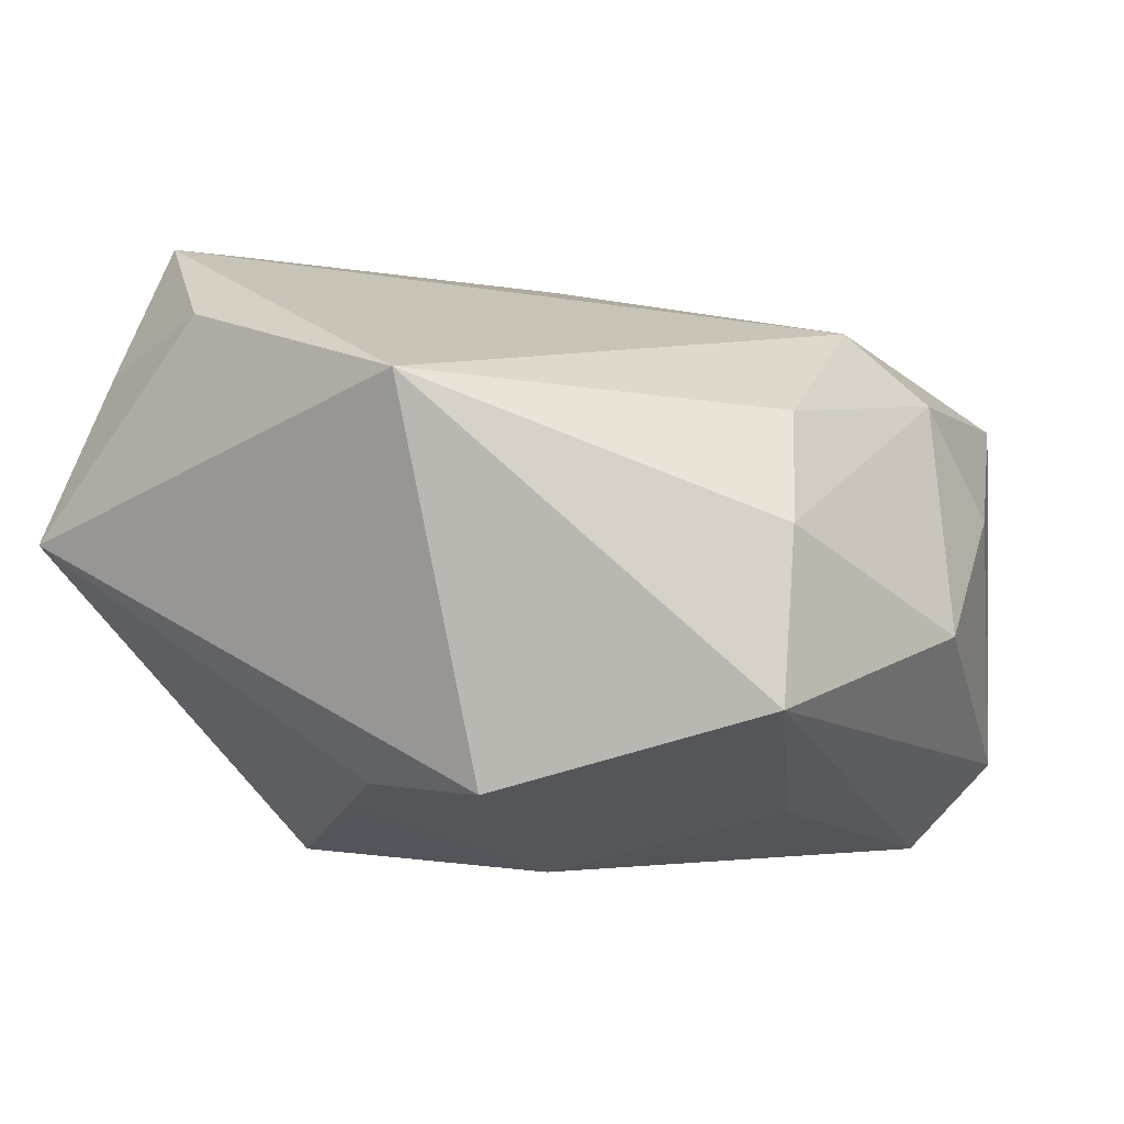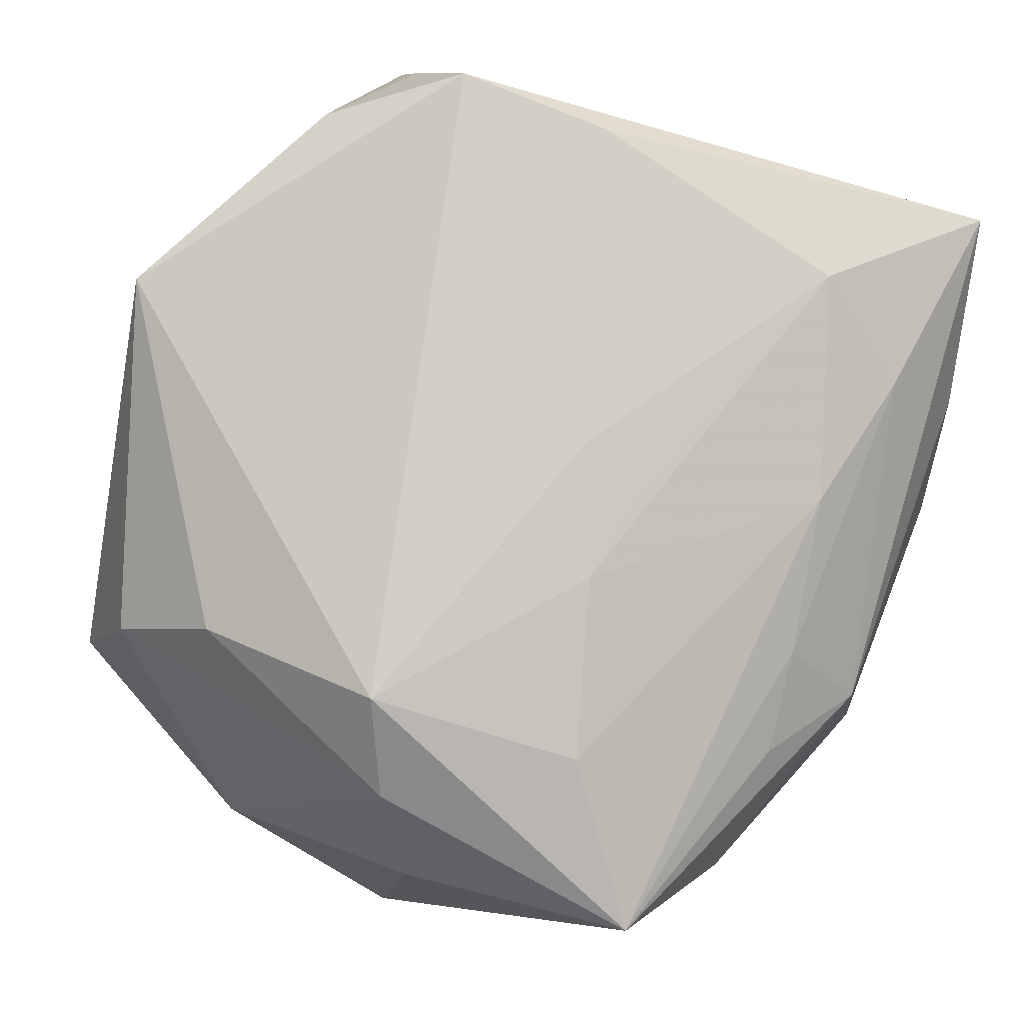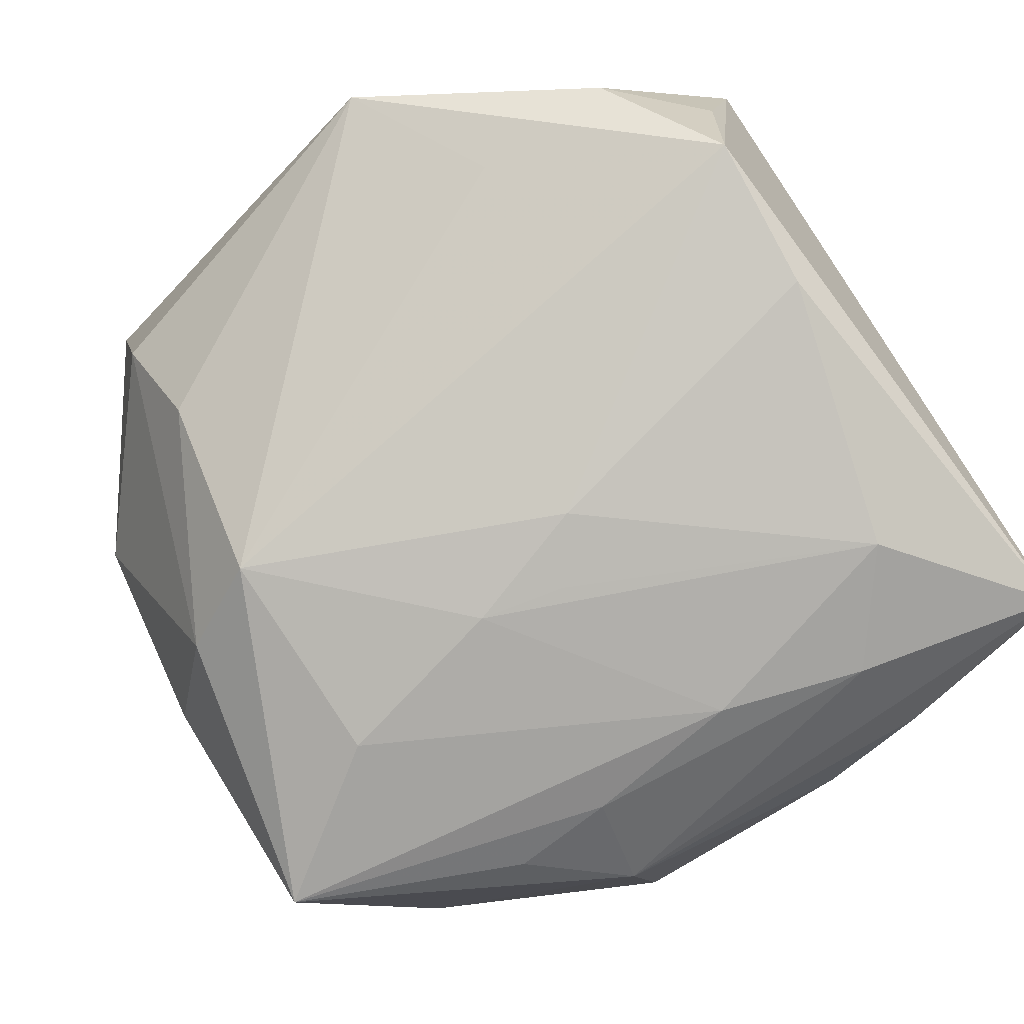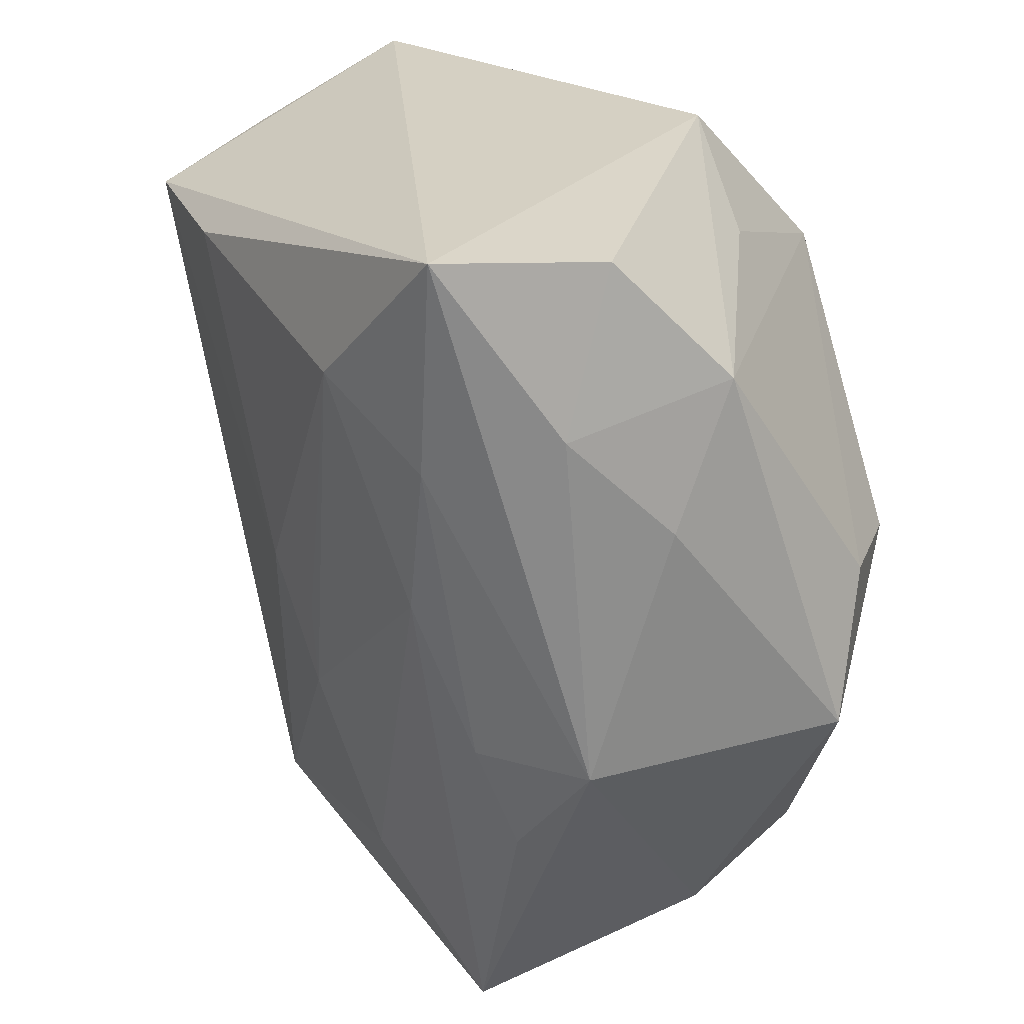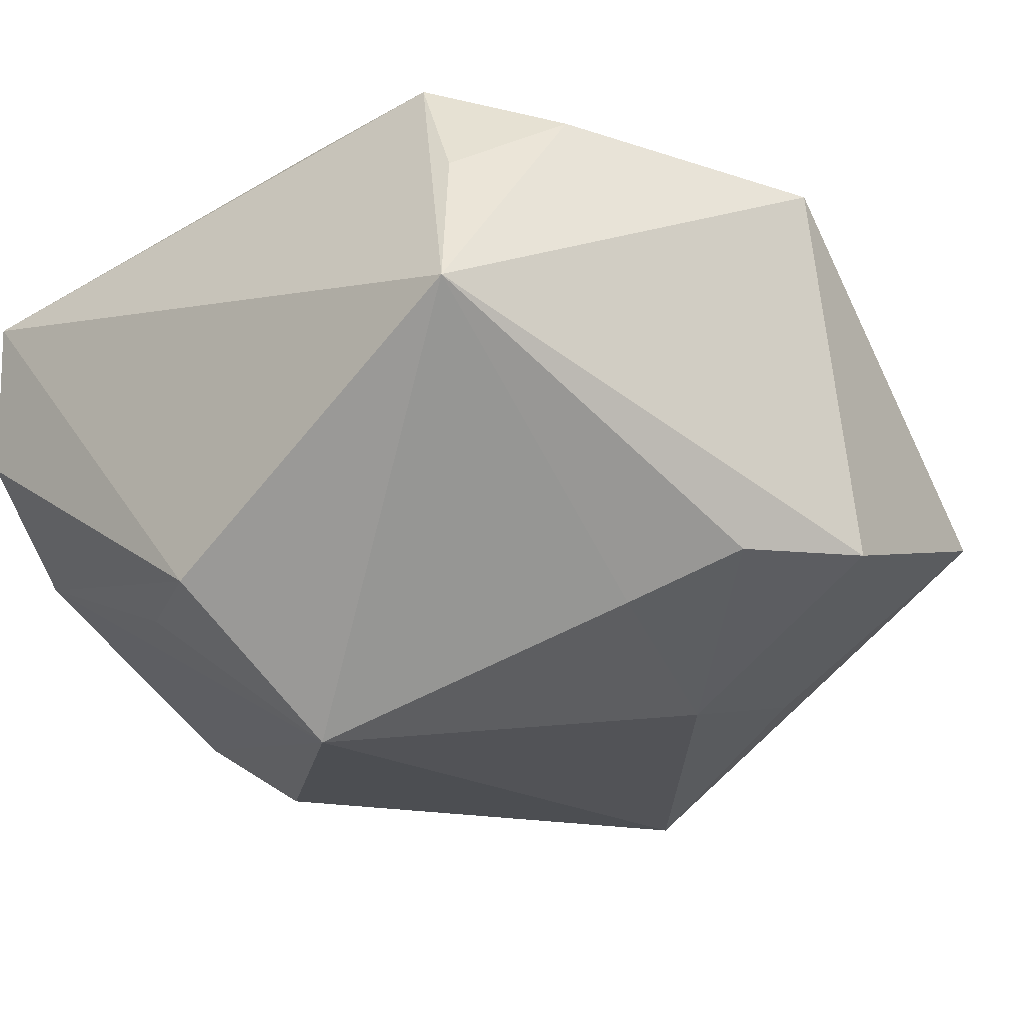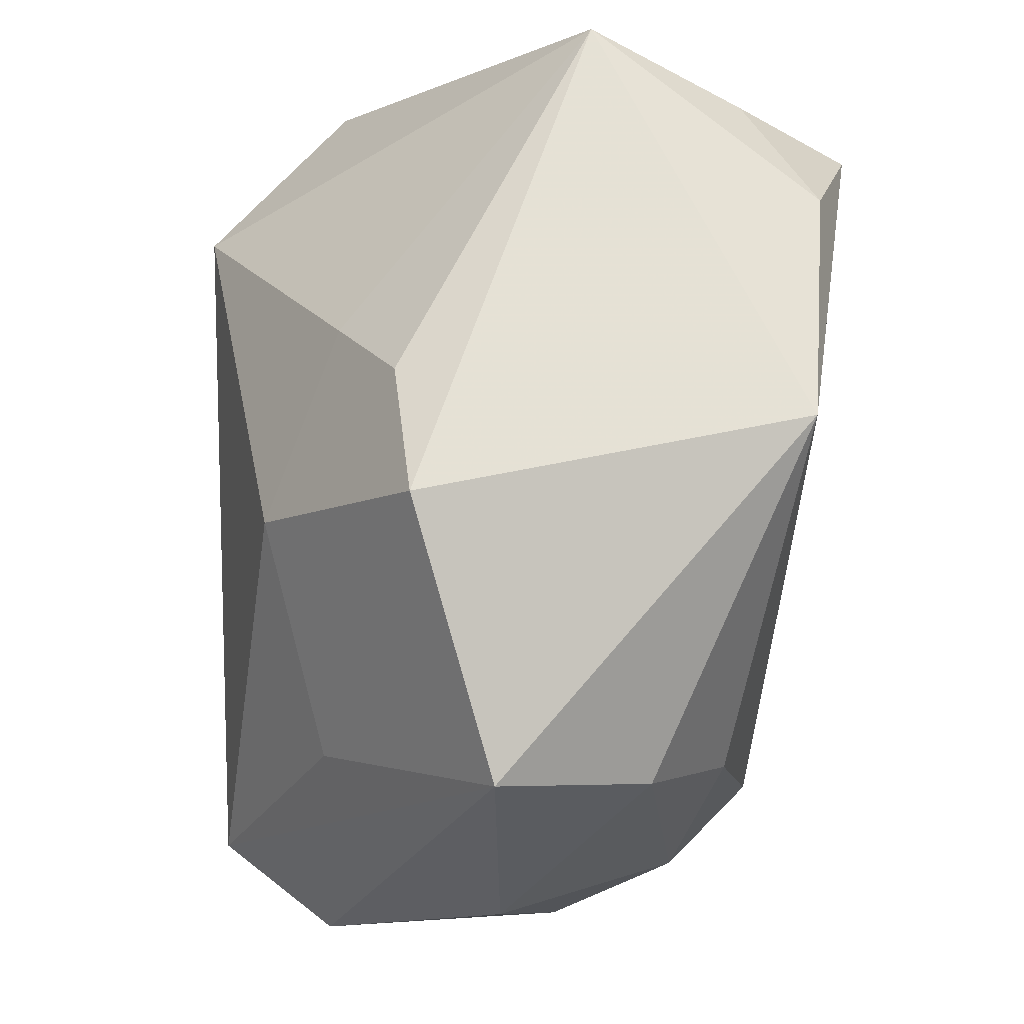
<metadata>
{"format":"obj","ext":"obj","renderer":"f3d","projection":"perspective","resolution":1024,"background":"white","views":[{"elev":8.2,"azim":-75.7,"up":"+Z"},{"elev":74.7,"azim":20.9,"up":"+Z"},{"elev":79.8,"azim":62.2,"up":"+Z"},{"elev":26.2,"azim":73.1,"up":"+Y"},{"elev":-19.9,"azim":-138.2,"up":"+Z"},{"elev":-7.1,"azim":-96.6,"up":"+Y"}]}
</metadata>
<code>
v 0.003346 0.03466 -0.01494
v -0.004045 -0.02714 0.02049
v -0.0005093 0.02151 -0.02691
v -0.03276 0.004732 -0.01269
v 0.01419 0.02809 -0.01471
v -0.01515 -0.03784 -0.00244
v -0.002859 0.02645 0.02645
v 0.01991 0.02238 0.02163
v 0.002829 -0.03832 0.004426
v 0.03498 -0.008604 0.004604
v 0.03186 0.03363 0.002496
v -0.01946 -0.005899 -0.02239
v 0.02892 -0.02594 -0.007095
v 0.03106 0.03466 0.01617
v -0.02038 -0.02573 0.01551
v 0.03576 0.0126 -0.001636
v 0.01395 -0.02519 0.01666
v 0.005277 -0.0001871 0.02322
v 0.03647 -0.005886 -0.01588
v 0.03411 0.0242 -0.006554
v -8.091e-05 -0.03938 -0.01587
v -0.02547 0.008002 0.02285
v 0.02835 -0.008623 0.01209
v -0.02227 0.02959 0.01707
v 0.02475 -0.02201 -0.01705
v 0.01049 -0.03486 -0.01581
v 0.009624 -0.0107 0.0208
v -0.0008025 -0.03385 0.01438
v 0.01057 -0.003386 0.02138
v -0.0241 0.009338 -0.01663
v -0.01627 0.02659 0.02733
v 0.005106 -0.03234 -0.02487
v 0.0219 0.00344 -0.02541
v 0.03194 0.005308 -0.01904
v 0.02944 -0.01705 0.008896
v 0.02868 0.01681 0.01631
v -0.02637 0.03466 0.003825
v -0.02724 0.02049 0.02268
v -0.02918 -0.02728 0.007984
v 0.026 0.004234 0.01662
v 0.02298 -0.0366 0.01005
v 0.03438 0.02067 0.006694
v -0.0345 -0.02761 -0.005018
v -0.03782 -0.005503 -0.01184
v -0.03782 0.0008775 0.01963
v -0.01556 -0.02482 -0.01718
f 45 37 44
f 14 37 31
f 1 37 14
f 3 37 1
f 4 44 37
f 38 37 45
f 45 31 38
f 45 44 43
f 43 39 45
f 43 32 21
f 25 32 19
f 33 32 3
f 19 32 33
f 3 32 12
f 44 4 12
f 14 10 42
f 11 1 14
f 20 1 11
f 14 42 11
f 11 42 20
f 5 20 3
f 3 1 5
f 5 1 20
f 30 37 3
f 30 4 37
f 3 12 30
f 30 12 4
f 24 31 37
f 37 38 24
f 24 38 31
f 19 10 13
f 13 25 19
f 45 39 15
f 15 2 45
f 2 15 28
f 28 15 39
f 22 31 45
f 45 2 22
f 22 2 31
f 31 2 18
f 39 43 6
f 6 28 39
f 9 28 6
f 21 9 6
f 6 43 21
f 19 33 34
f 34 20 19
f 3 20 34
f 34 33 3
f 32 43 46
f 46 12 32
f 46 43 44
f 44 12 46
f 41 40 17
f 41 13 10
f 41 28 9
f 41 9 21
f 17 2 41
f 2 28 41
f 14 8 36
f 8 40 36
f 36 10 14
f 19 20 16
f 20 42 16
f 16 10 19
f 16 42 10
f 8 18 29
f 27 2 17
f 27 18 2
f 27 29 18
f 17 40 27
f 27 40 8
f 8 29 27
f 31 18 7
f 7 18 8
f 14 31 7
f 7 8 14
f 40 41 23
f 10 36 23
f 23 36 40
f 26 41 21
f 13 41 26
f 21 32 26
f 32 25 26
f 25 13 26
f 35 41 10
f 10 23 35
f 35 23 41

</code>
